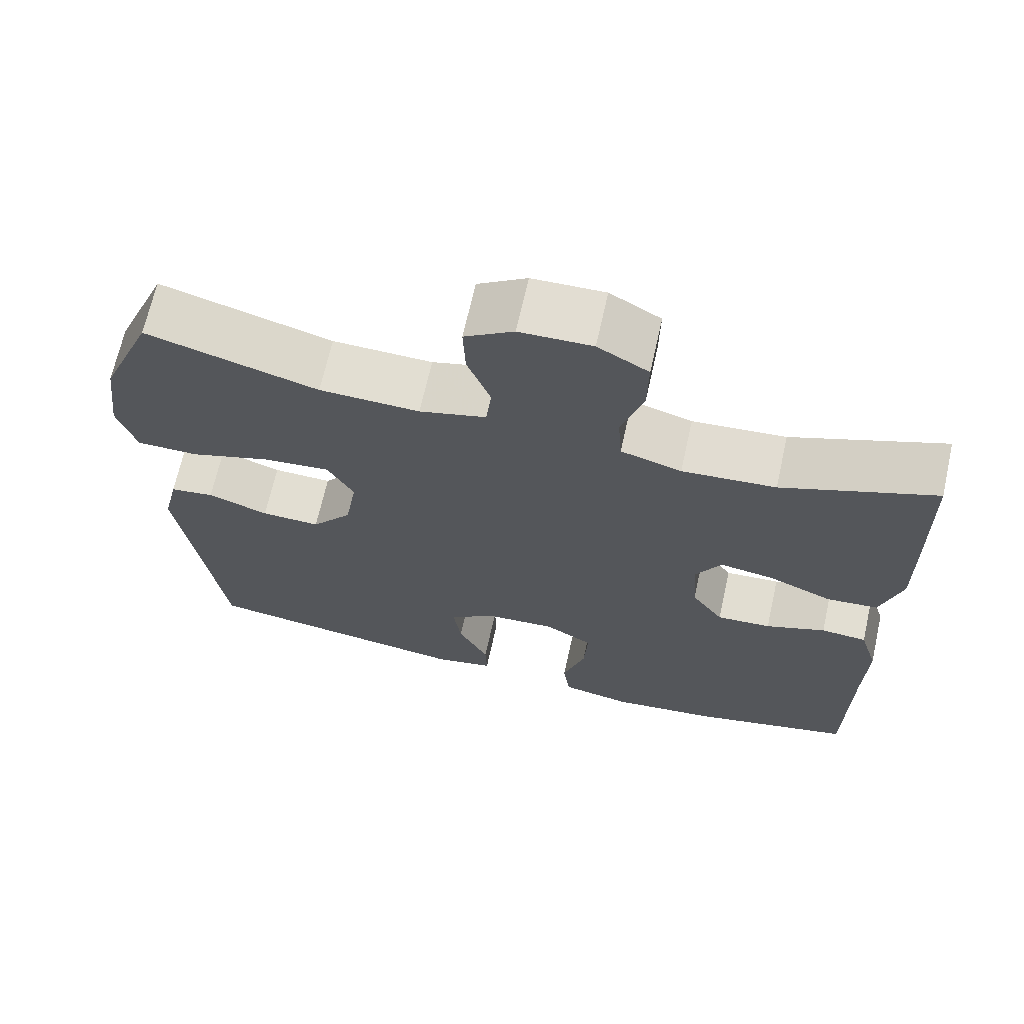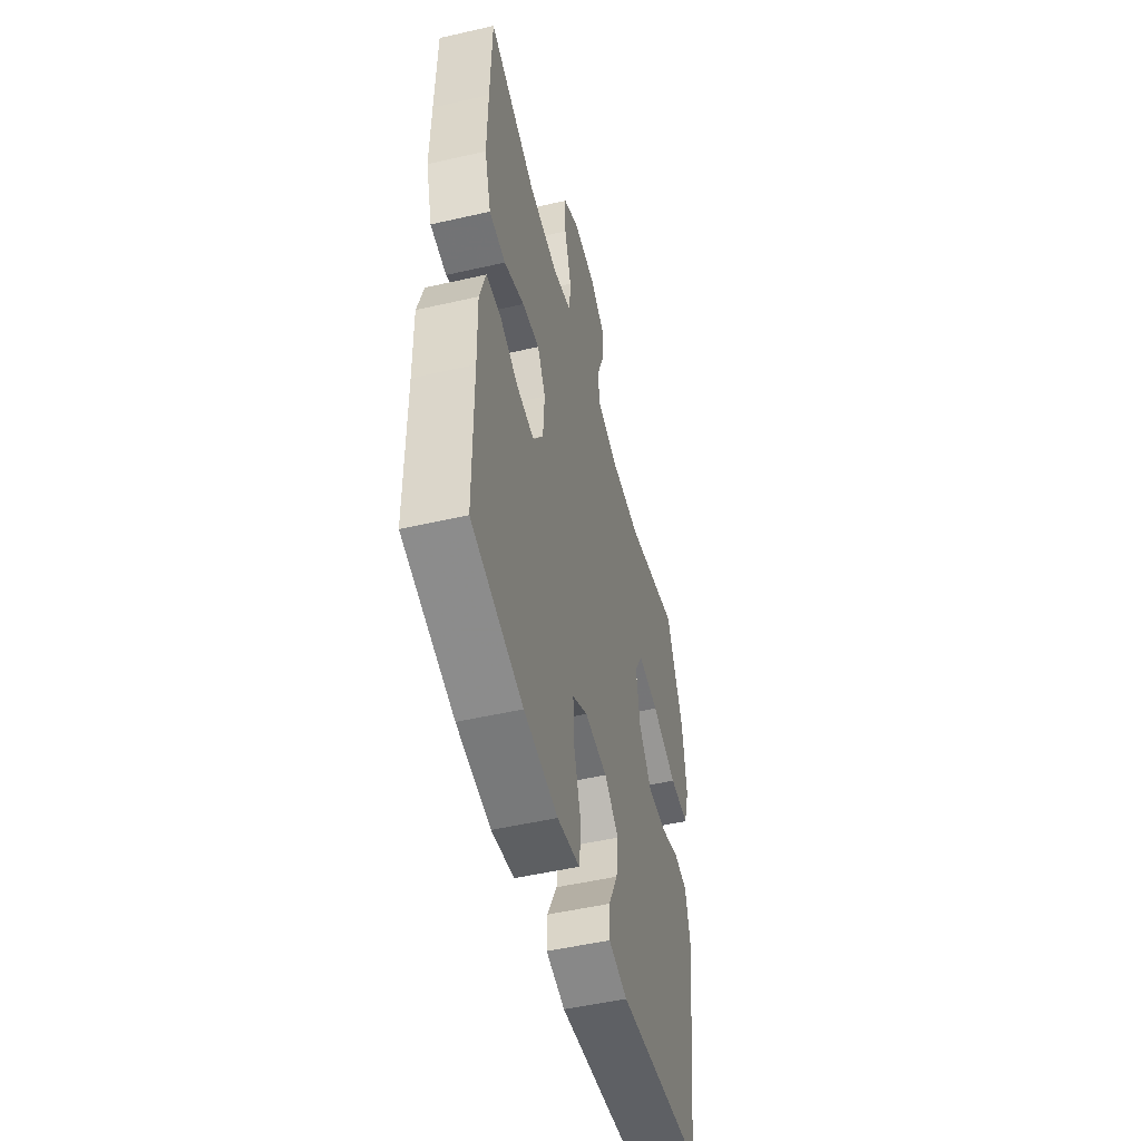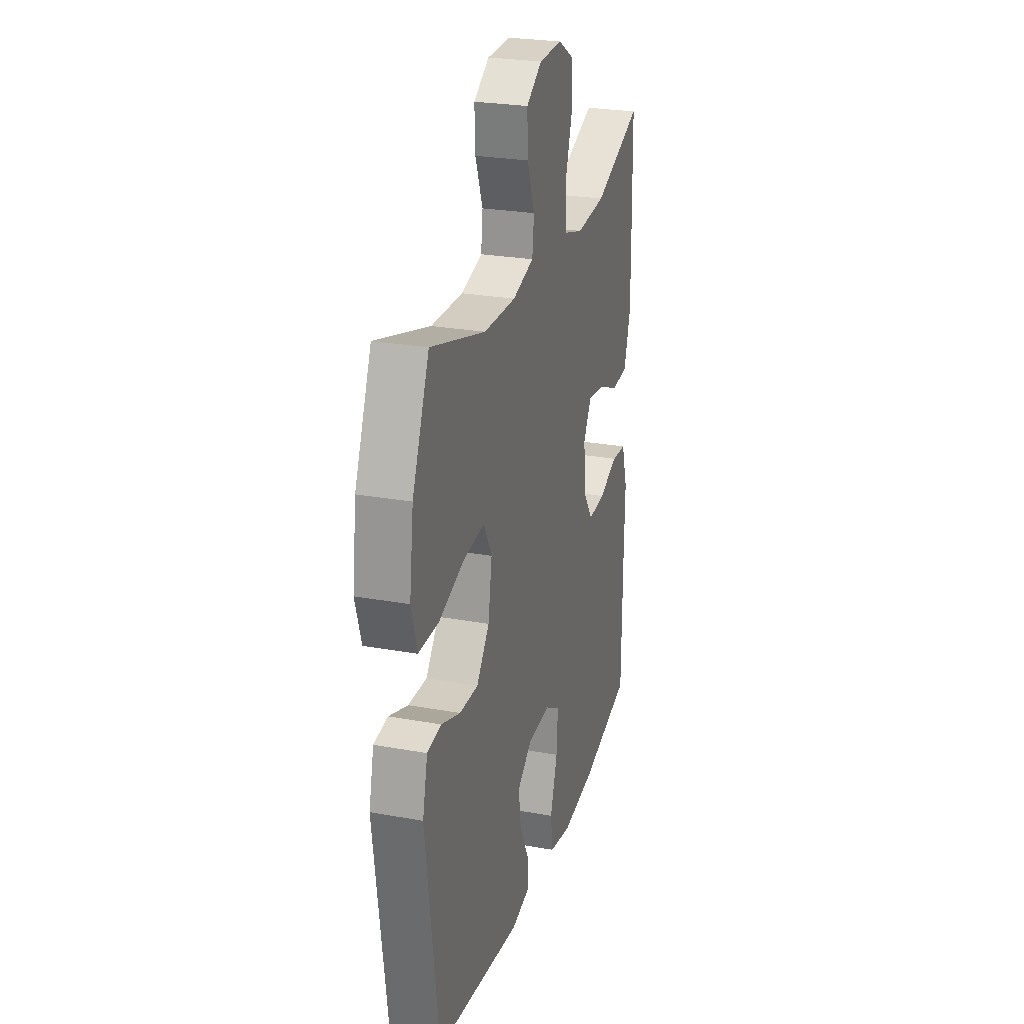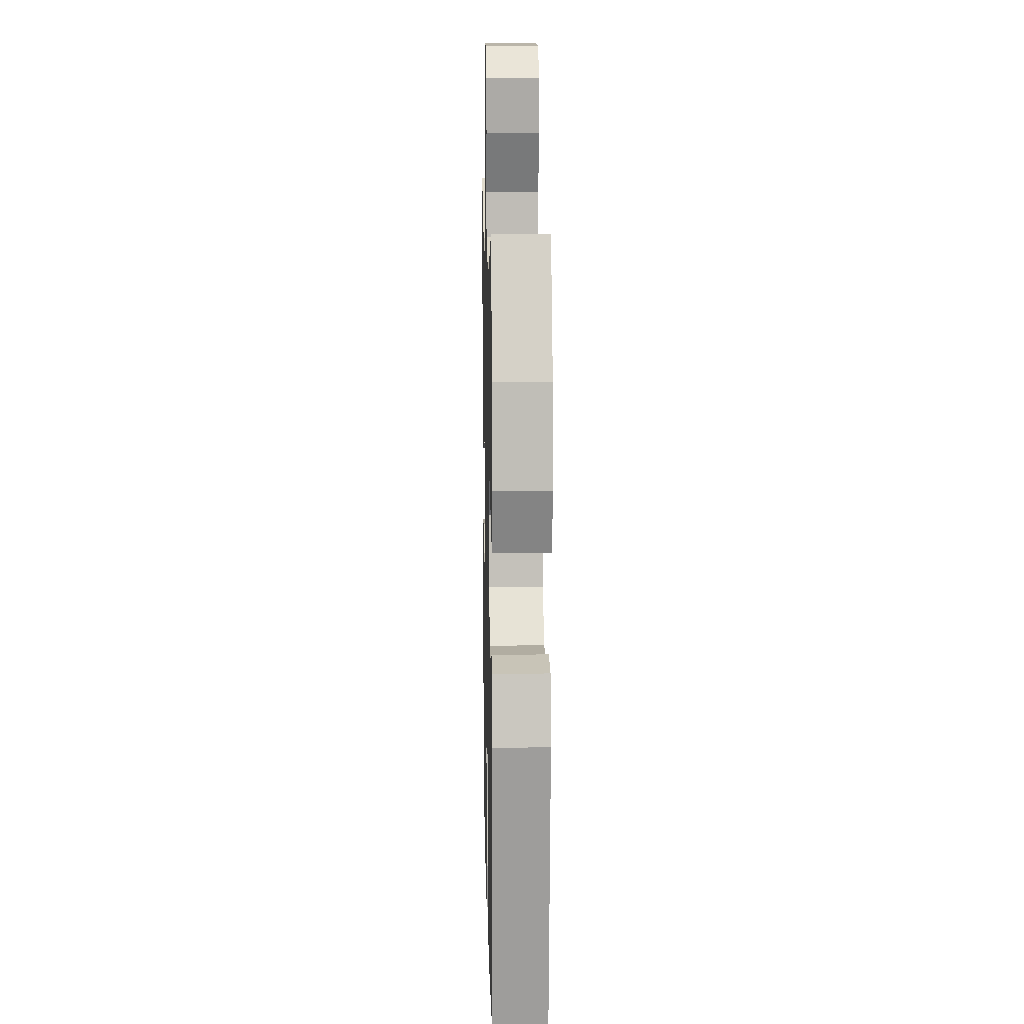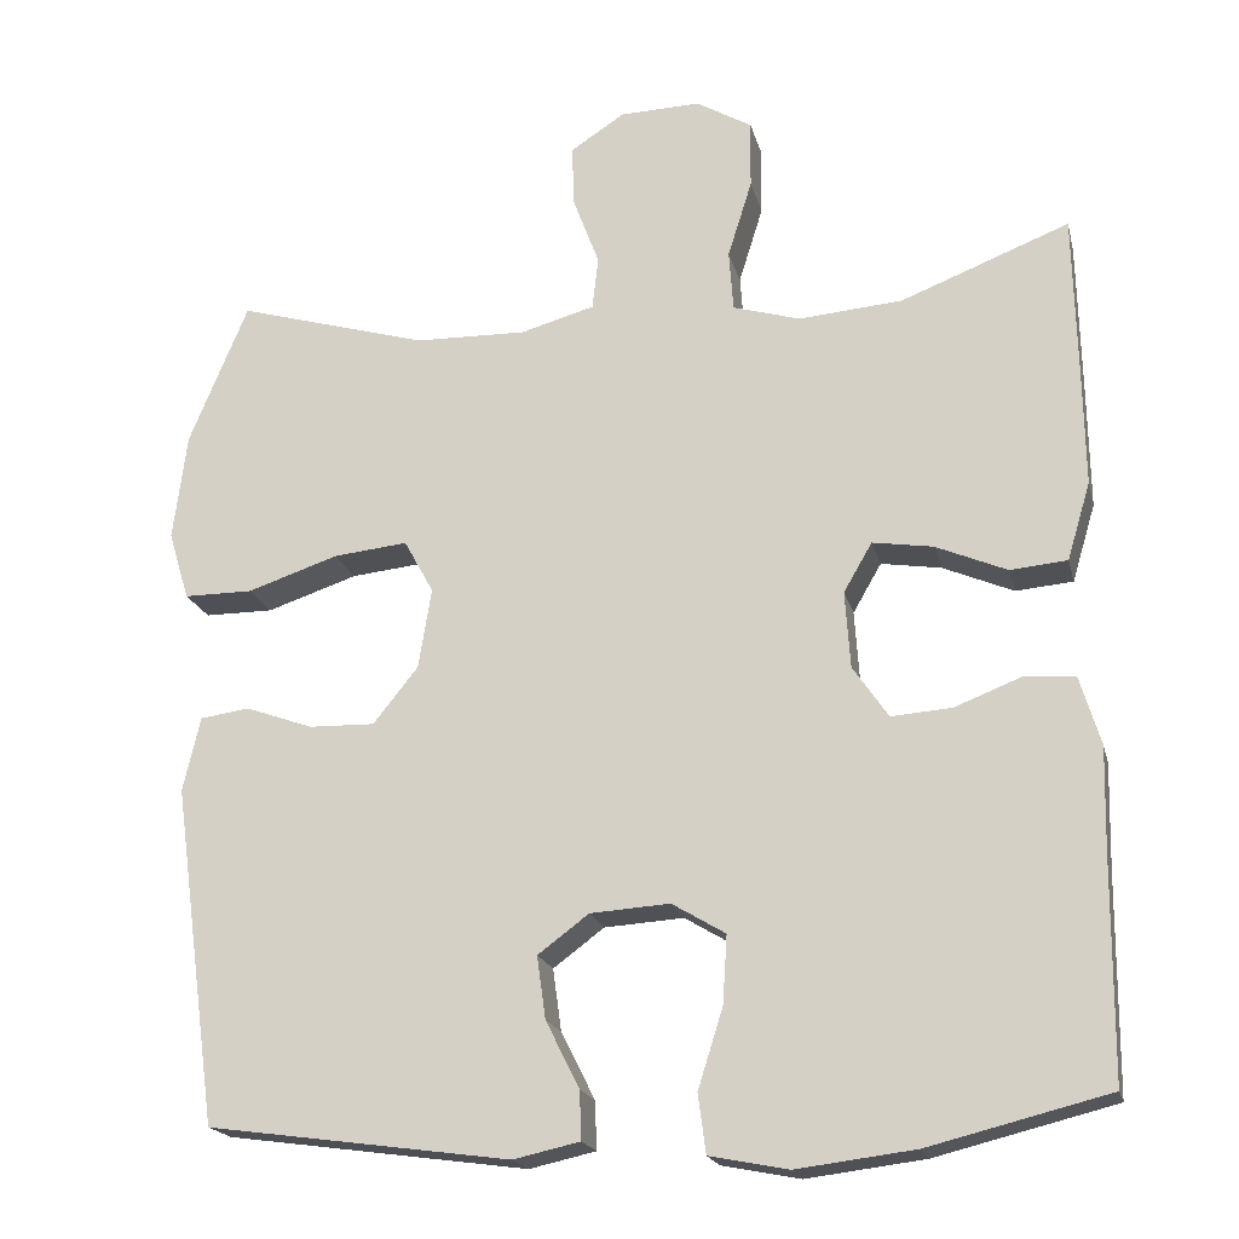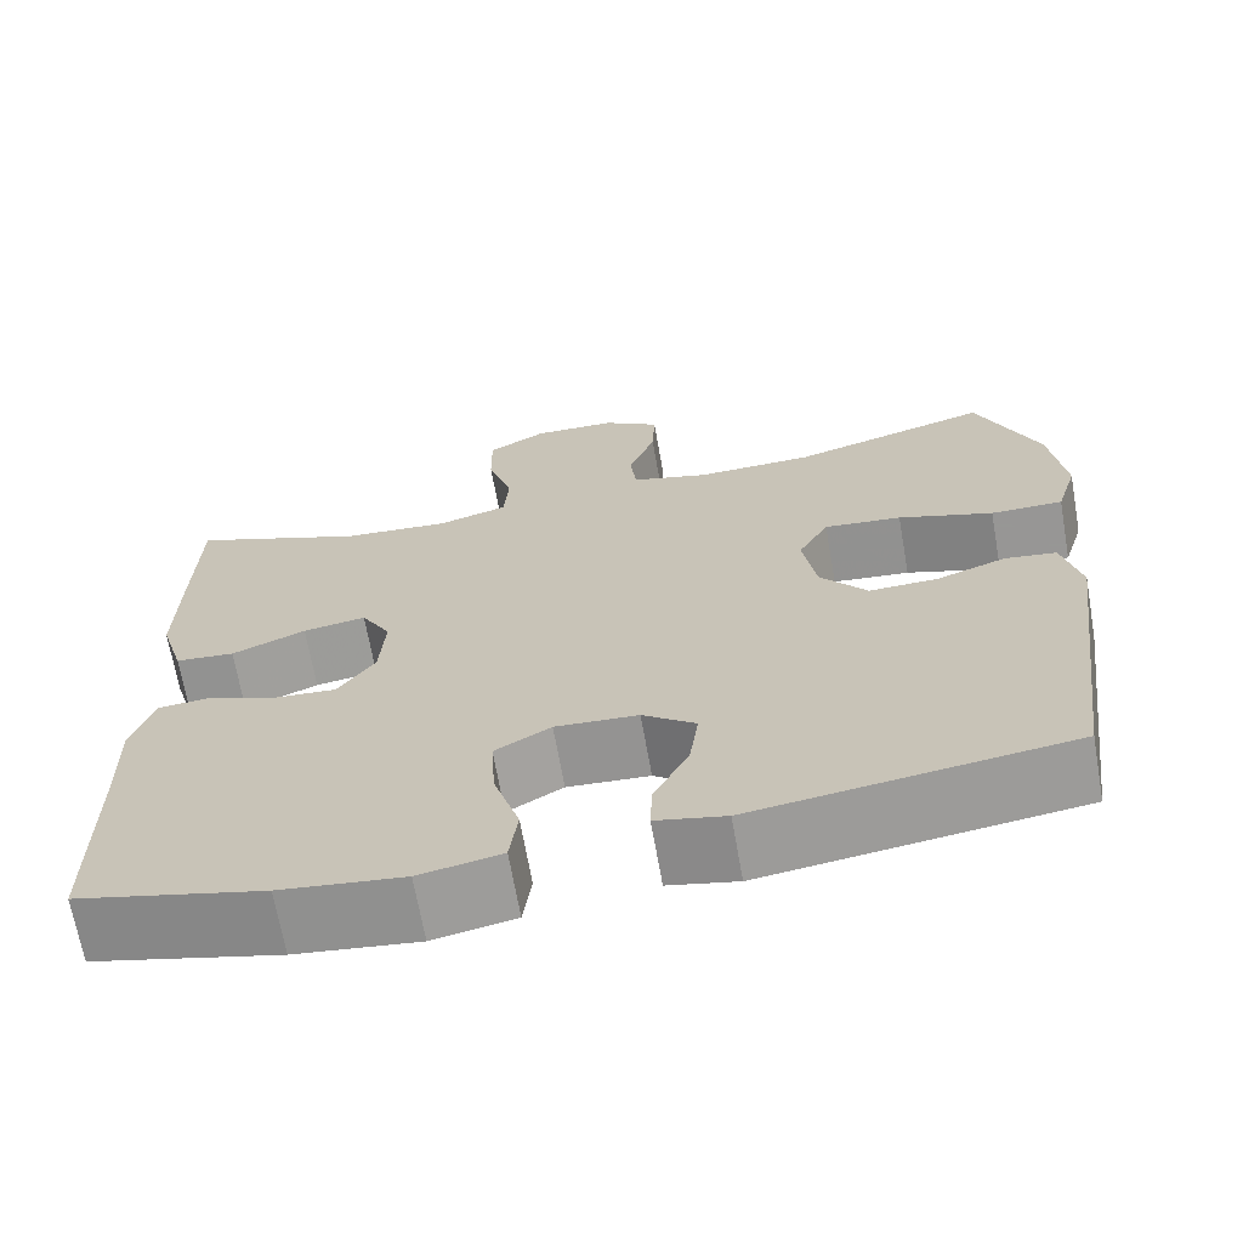
<metadata>
{"format":"obj","ext":"obj","renderer":"f3d","projection":"perspective","resolution":1024,"background":"white","views":[{"elev":68.0,"azim":-167.4,"up":"+Z"},{"elev":-51.0,"azim":-76.0,"up":"+Z"},{"elev":25.8,"azim":106.2,"up":"+Z"},{"elev":11.8,"azim":88.7,"up":"+Z"},{"elev":-19.4,"azim":-166.7,"up":"+Z"},{"elev":-68.0,"azim":10.0,"up":"+Z"}]}
</metadata>
<code>
v 0.5 0.07 0.5
v 0.568 0.07 0.336
v 0.584 0.07 0.211
v 0.56 0.07 0.132
v 0.48 0.07 0.132
v 0.375 0.07 0.167
v 0.289 0.07 0.176
v 0.255 0.07 0.114
v 0.27 0.07 0.021
v 0.322 0.07 -0.044
v 0.398 0.07 -0.042
v 0.476 0.07 -0.014
v 0.533 0.07 -0.022
v 0.553 0.07 -0.108
v 0.5 0.07 -0.5
v 0.15 0.07 -0.548
v 0.073 0.07 -0.531
v 0.075 0.07 -0.475
v 0.114 0.07 -0.397
v 0.124 0.07 -0.325
v 0.065 0.07 -0.281
v -0.027 0.07 -0.275
v -0.089 0.07 -0.312
v -0.084 0.07 -0.391
v -0.055 0.07 -0.483
v -0.064 0.07 -0.551
v -0.155 0.07 -0.569
v -0.292 0.07 -0.552
v -0.5 0.07 -0.5
v -0.502 0.07 -0.25
v -0.505 0.07 -0.127
v -0.481 0.07 -0.047
v -0.422 0.07 -0.043
v -0.345 0.07 -0.073
v -0.275 0.07 -0.078
v -0.234 0.07 -0.018
v -0.228 0.07 0.071
v -0.261 0.07 0.128
v -0.331 0.07 0.117
v -0.413 0.07 0.082
v -0.479 0.07 0.088
v -0.506 0.07 0.178
v -0.504 0.07 0.315
v -0.5 0.07 0.5
v -0.305 0.07 0.424
v -0.185 0.07 0.414
v -0.107 0.07 0.437
v -0.102 0.07 0.507
v -0.13 0.07 0.597
v -0.131 0.07 0.676
v -0.066 0.07 0.714
v 0.027 0.07 0.711
v 0.09 0.07 0.67
v 0.087 0.07 0.598
v 0.057 0.07 0.518
v 0.064 0.07 0.457
v 0.15 0.07 0.433
v 0.279 0.07 0.436
v 0.5 0 0.5
v 0.568 0 0.336
v 0.584 0 0.211
v 0.56 0 0.132
v 0.48 0 0.132
v 0.375 0 0.167
v 0.289 0 0.176
v 0.255 0 0.114
v 0.27 0 0.021
v 0.322 0 -0.044
v 0.398 0 -0.042
v 0.476 0 -0.014
v 0.533 0 -0.022
v 0.553 0 -0.108
v 0.5 0 -0.5
v 0.15 0 -0.548
v 0.073 0 -0.531
v 0.075 0 -0.475
v 0.114 0 -0.397
v 0.124 0 -0.325
v 0.065 0 -0.281
v -0.027 0 -0.275
v -0.089 0 -0.312
v -0.084 0 -0.391
v -0.055 0 -0.483
v -0.064 0 -0.551
v -0.155 0 -0.569
v -0.292 0 -0.552
v -0.5 0 -0.5
v -0.502 0 -0.25
v -0.505 0 -0.127
v -0.481 0 -0.047
v -0.422 0 -0.043
v -0.345 0 -0.073
v -0.275 0 -0.078
v -0.234 0 -0.018
v -0.228 0 0.071
v -0.261 0 0.128
v -0.331 0 0.117
v -0.413 0 0.082
v -0.479 0 0.088
v -0.506 0 0.178
v -0.504 0 0.315
v -0.5 0 0.5
v -0.305 0 0.424
v -0.185 0 0.414
v -0.107 0 0.437
v -0.102 0 0.507
v -0.13 0 0.597
v -0.131 0 0.676
v -0.066 0 0.714
v 0.027 0 0.711
v 0.09 0 0.67
v 0.087 0 0.598
v 0.057 0 0.518
v 0.064 0 0.457
v 0.15 0 0.433
v 0.279 0 0.436
f 52 53 54 55
f 52 55 56
f 51 52 56
f 48 49 50 51
f 47 48 51 56
f 46 47 56 57
f 42 43 44 45
f 42 45 46
f 39 40 41 42
f 38 39 42 46
f 37 38 46 57
f 31 32 33 34
f 30 31 34 35
f 29 30 35
f 28 29 35 36
f 24 25 26 27
f 23 24 27 28
f 16 17 18 19
f 16 19 20
f 15 16 20
f 14 15 20 21
f 11 12 13 14
f 10 11 14 21
f 3 4 5 6
f 3 6 7
f 58 1 2 3
f 58 3 7
f 36 37 57 58
f 23 28 36 58
f 22 23 58 7
f 9 10 21 22
f 8 9 22
f 7 8 22
f 113 112 111 110
f 114 113 110
f 114 110 109
f 109 108 107 106
f 114 109 106 105
f 115 114 105 104
f 103 102 101 100
f 104 103 100
f 100 99 98 97
f 104 100 97 96
f 115 104 96 95
f 92 91 90 89
f 93 92 89 88
f 93 88 87
f 94 93 87 86
f 85 84 83 82
f 86 85 82 81
f 77 76 75 74
f 78 77 74
f 78 74 73
f 79 78 73 72
f 72 71 70 69
f 79 72 69 68
f 64 63 62 61
f 65 64 61
f 61 60 59 116
f 65 61 116
f 116 115 95 94
f 116 94 86 81
f 65 116 81 80
f 80 79 68 67
f 80 67 66
f 80 66 65
f 1 59 60 2
f 2 60 61 3
f 3 61 62 4
f 4 62 63 5
f 5 63 64 6
f 6 64 65 7
f 7 65 66 8
f 8 66 67 9
f 9 67 68 10
f 10 68 69 11
f 11 69 70 12
f 12 70 71 13
f 13 71 72 14
f 14 72 73 15
f 15 73 74 16
f 16 74 75 17
f 17 75 76 18
f 18 76 77 19
f 19 77 78 20
f 20 78 79 21
f 21 79 80 22
f 22 80 81 23
f 23 81 82 24
f 24 82 83 25
f 25 83 84 26
f 26 84 85 27
f 27 85 86 28
f 28 86 87 29
f 29 87 88 30
f 30 88 89 31
f 31 89 90 32
f 32 90 91 33
f 33 91 92 34
f 34 92 93 35
f 35 93 94 36
f 36 94 95 37
f 37 95 96 38
f 38 96 97 39
f 39 97 98 40
f 40 98 99 41
f 41 99 100 42
f 42 100 101 43
f 43 101 102 44
f 44 102 103 45
f 45 103 104 46
f 46 104 105 47
f 47 105 106 48
f 48 106 107 49
f 49 107 108 50
f 50 108 109 51
f 51 109 110 52
f 52 110 111 53
f 53 111 112 54
f 54 112 113 55
f 55 113 114 56
f 56 114 115 57
f 57 115 116 58
f 58 116 59 1

</code>
